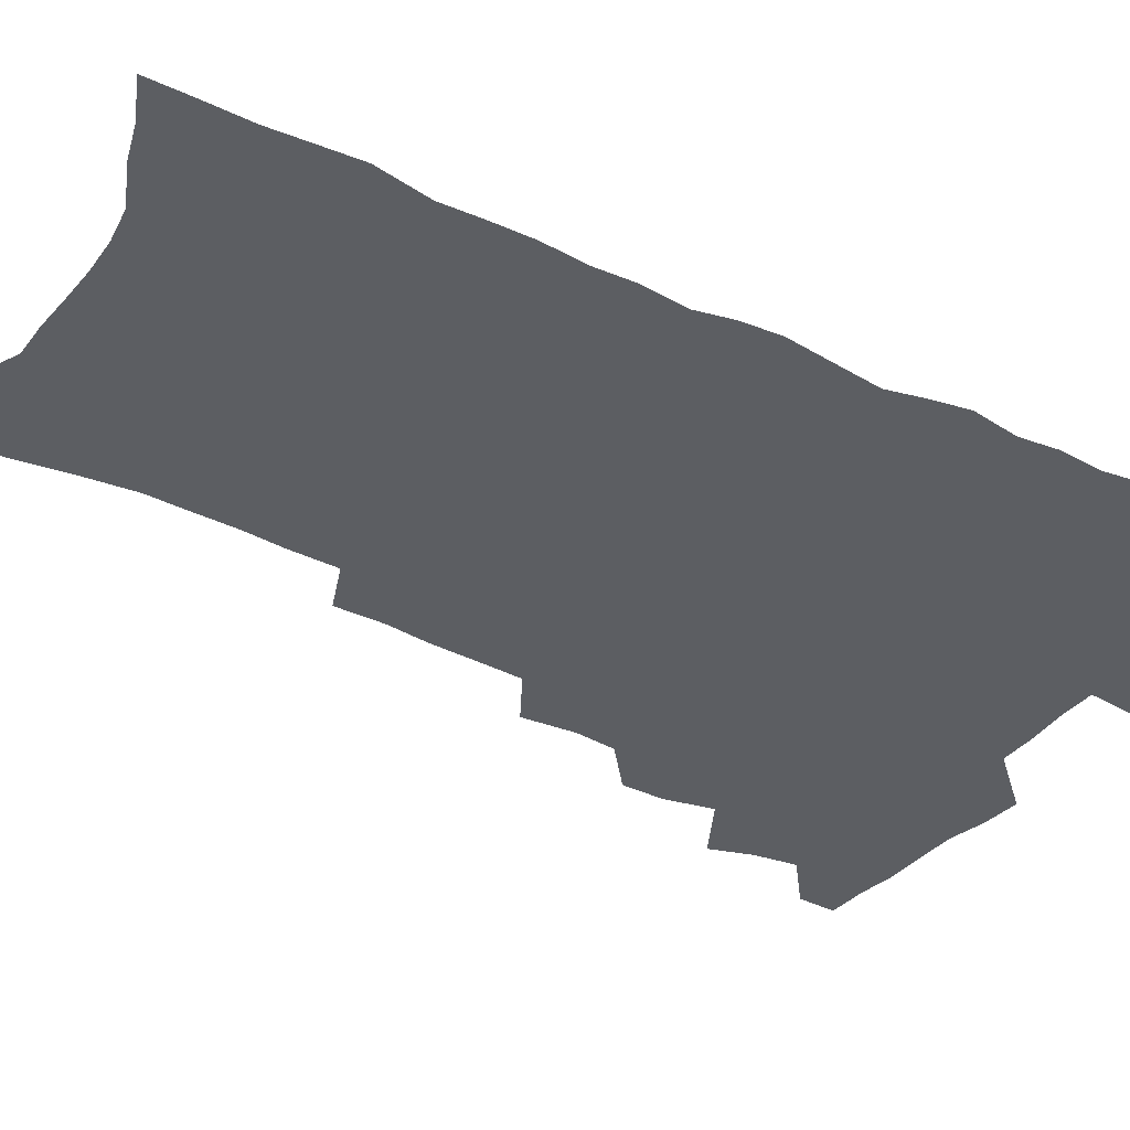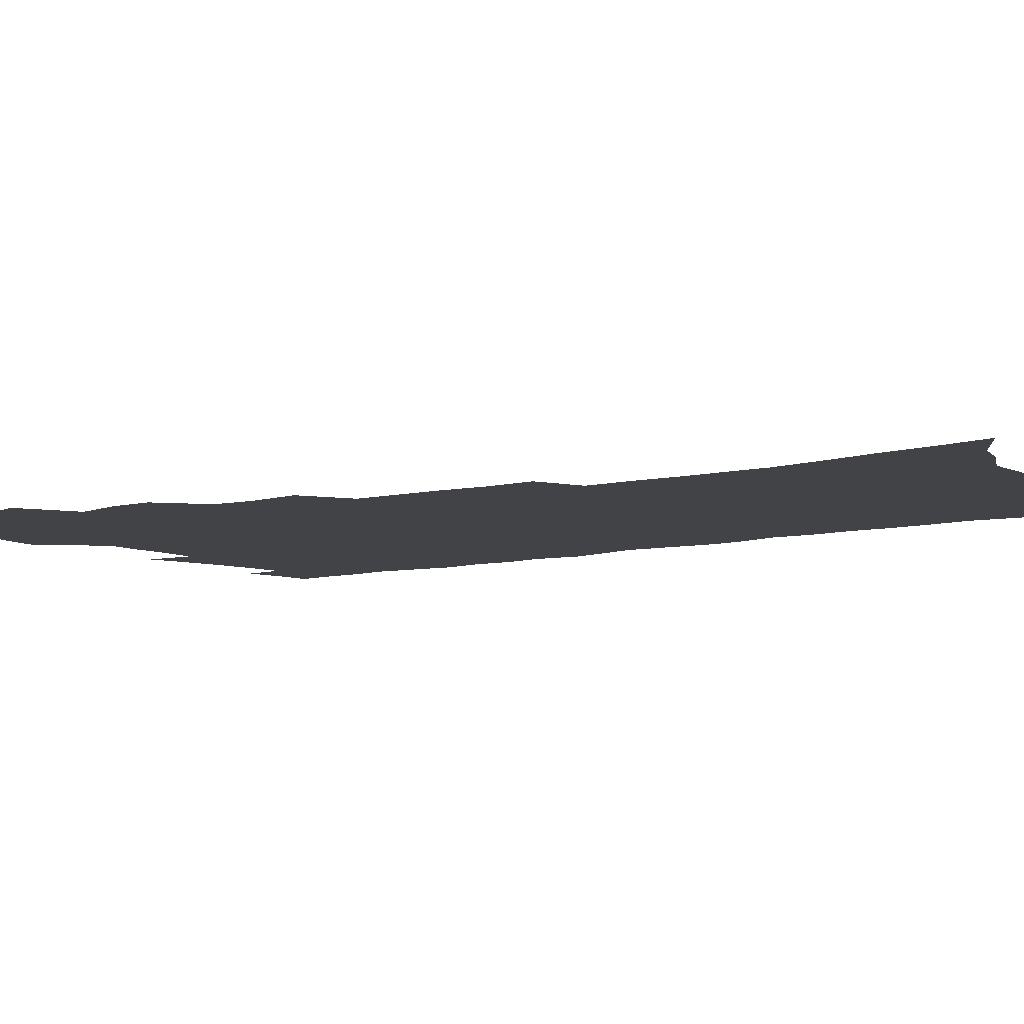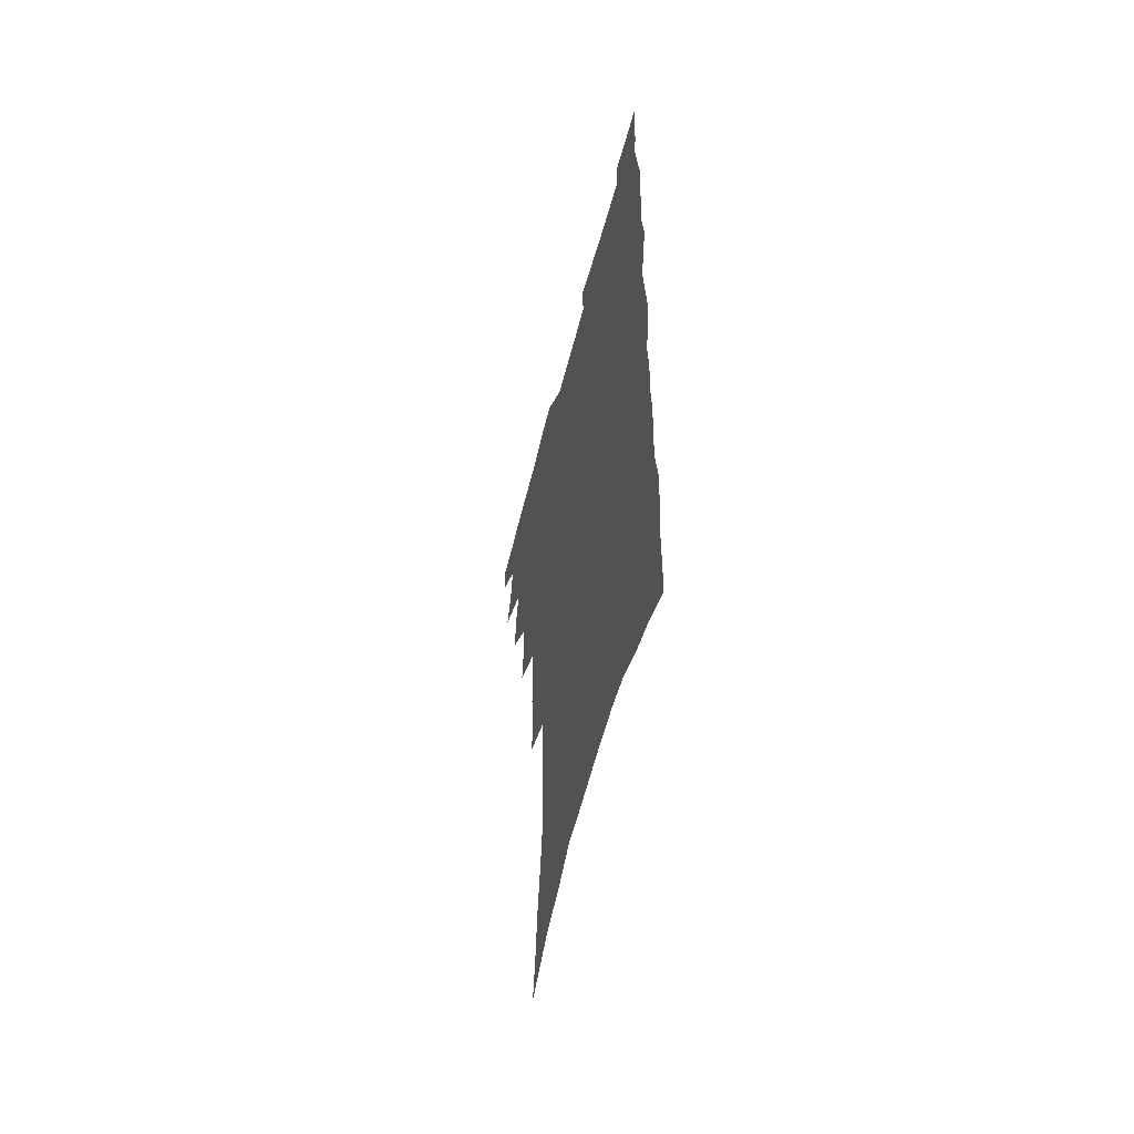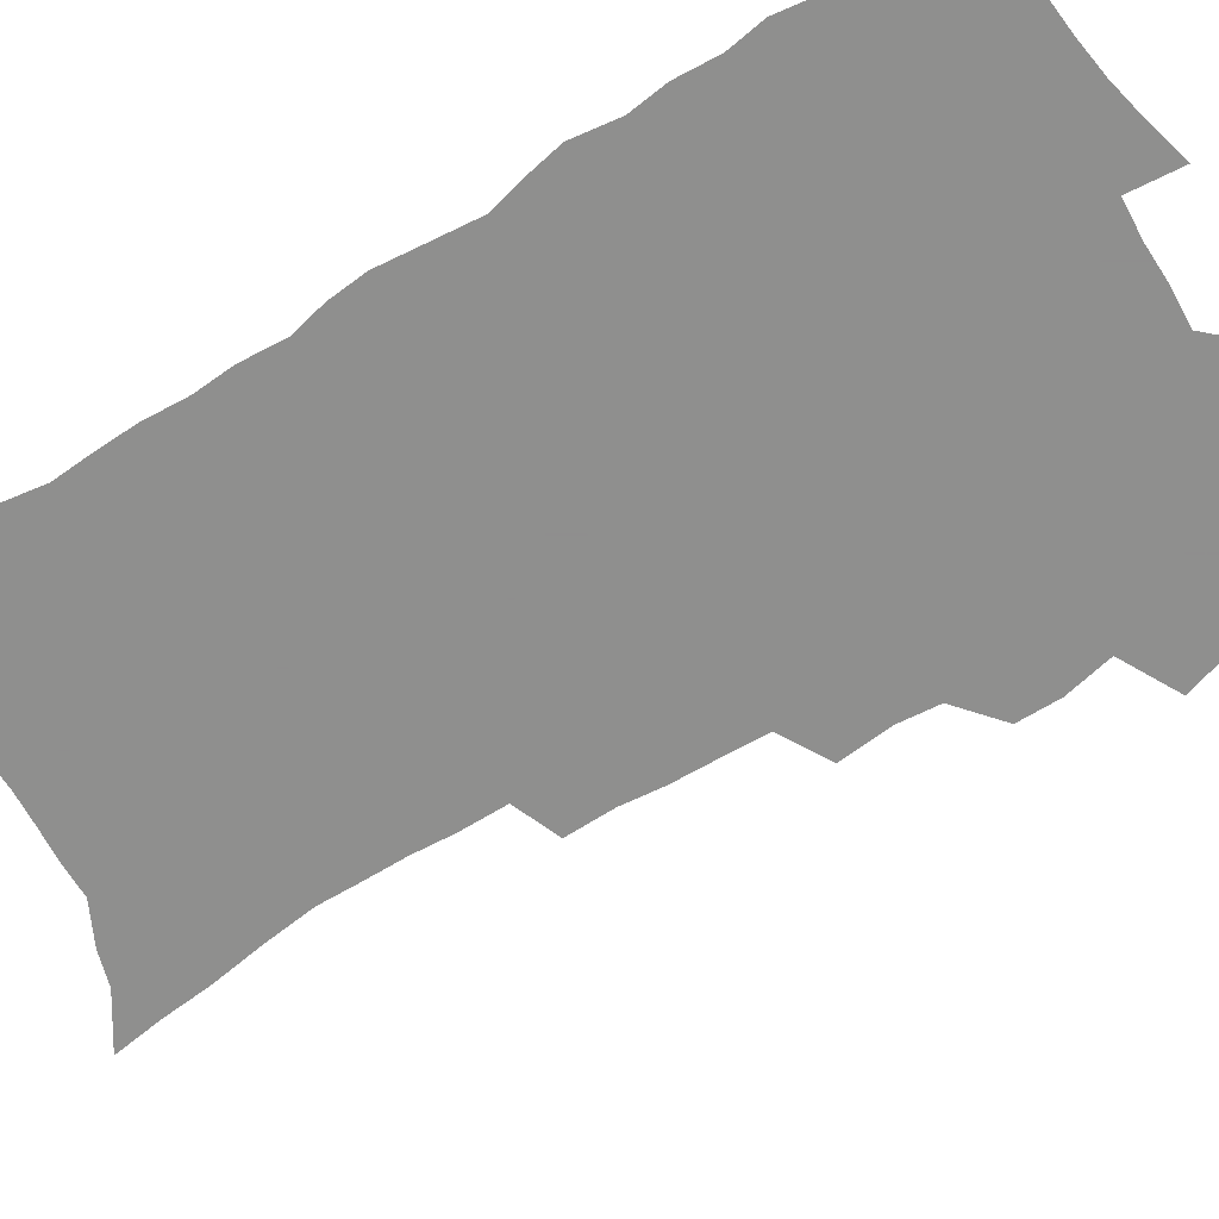
<metadata>
{"format":"obj","ext":"obj","renderer":"f3d","projection":"perspective","resolution":1024,"background":"white","views":[{"elev":-38.0,"azim":58.8,"up":"+Z"},{"elev":-7.3,"azim":-52.1,"up":"+Z"},{"elev":-58.4,"azim":75.4,"up":"+Y"},{"elev":-65.1,"azim":122.3,"up":"+Z"}]}
</metadata>
<code>
v 482 532.9 0
v 481.4 547.4 0
v 492.1 487.5 0
v 497.1 503.4 0
v 499.4 519.4 0
v 498.7 533.8 0
v 496.3 549 0
v 510.2 442.2 0
v 510 458.1 0
v 513.9 476.3 0
v 517.3 492.3 0
v 514.6 505.8 0
v 515.7 520.6 0
v 514.1 534.9 0
v 510.5 551.9 0
v 526.1 393.5 0
v 528 413.4 0
v 526.5 428.8 0
v 530.2 447.5 0
v 530.3 463.1 0
v 529.8 477.9 0
v 530.8 493 0
v 531.2 507.6 0
v 530.7 521.6 0
v 529.2 535.5 0
v 525.4 552.9 0
v 547.3 314.7 0
v 547.5 333.3 0
v 545.8 349.1 0
v 545.3 366.4 0
v 544.5 383.5 0
v 544 400.5 0
v 544.2 417.5 0
v 547.3 436.3 0
v 545.5 449.9 0
v 546.7 465.7 0
v 547.3 480.5 0
v 545.7 494.3 0
v 546 508.6 0
v 545 522.8 0
v 543.2 537.3 0
v 540.1 554.3 0
v 556.5 162.8 0
v 559.3 182.1 0
v 561 200.7 0
v 564.2 222.1 0
v 566.6 242 0
v 566.2 257.8 0
v 566.1 274.2 0
v 565 289.8 0
v 564.9 308.1 0
v 564.5 325.8 0
v 563.1 341.3 0
v 562.4 357.6 0
v 561.5 373.6 0
v 561 389.9 0
v 561.4 406.9 0
v 561.4 422.9 0
v 561.2 437.9 0
v 563 454.2 0
v 561.7 467.6 0
v 562.2 482 0
v 563 496 0
v 561 510 0
v 559.3 524.5 0
v 557.5 539.7 0
v 554.2 558.4 0
v 575.8 175.7 0
v 574.9 190.4 0
v 579.8 215.3 0
v 581 233.7 0
v 581.5 250.9 0
v 581.6 267.4 0
v 580.3 282 0
v 578.8 296.7 0
v 579.7 316.5 0
v 579.1 332.7 0
v 578.3 348.1 0
v 578 364.2 0
v 576.4 378.5 0
v 576.9 395.6 0
v 575.8 409.6 0
v 576.7 426.2 0
v 576.2 440.4 0
v 576.6 455.3 0
v 576.6 469.4 0
v 576.9 483.4 0
v 576.2 497 0
v 576.3 510.5 0
v 574.6 524.7 0
v 572.5 540.4 0
v 568.6 560.6 0
v 589 179.9 0
v 592.9 204.1 0
v 595 224.6 0
v 594.6 239.7 0
v 595.8 259.3 0
v 594.8 273.1 0
v 593.5 287.5 0
v 593.6 305.3 0
v 592.6 320.3 0
v 591.5 334.7 0
v 592.7 353.9 0
v 591.8 367.8 0
v 590.8 382.5 0
v 590.7 398.2 0
v 590.9 413.4 0
v 591.2 428.6 0
v 590.5 442.3 0
v 590.6 456.6 0
v 591.5 471.3 0
v 591 484.3 0
v 590.4 497.8 0
v 589.9 511.4 0
v 588.6 526 0
v 587.5 540.4 0
v 604.4 187.8 0
v 606.3 208.4 0
v 607.2 226.8 0
v 607.5 243.9 0
v 607.6 260.3 0
v 606.9 275 0
v 606.5 291.6 0
v 606 307.7 0
v 605.7 324.5 0
v 605.9 341.7 0
v 605.1 353.8 0
v 604.8 370.4 0
v 604.5 385.7 0
v 604.9 401.9 0
v 604.4 414.8 0
v 604.5 429.8 0
v 604.3 443.6 0
v 604.2 457.4 0
v 604.5 471.2 0
v 604.6 484.7 0
v 604.7 498.1 0
v 604 511.8 0
v 602.7 526.6 0
v 601.8 541.4 0
v 617.5 188.1 0
v 619.4 212.5 0
v 619.9 230.3 0
v 619.8 245.8 0
v 619.8 262.8 0
v 619.3 277.7 0
v 618.7 292.7 0
v 618.6 310.6 0
v 618.5 327.9 0
v 618.1 342.8 0
v 617.7 356 0
v 617.6 371.8 0
v 617.4 386.6 0
v 617.4 401.7 0
v 617.2 414.6 0
v 617.6 430.8 0
v 617.5 444.1 0
v 617.8 458.4 0
v 618 471.9 0
v 617.9 484.9 0
v 618.1 498.4 0
v 618.1 511.7 0
v 618.1 525.2 0
v 616.5 541.2 0
v 630.9 189.4 0
v 631.8 212.1 0
v 632 230.9 0
v 632.1 247.6 0
v 631.9 264.2 0
v 631.6 279.2 0
v 631.3 295.9 0
v 631 311.5 0
v 630.8 327.6 0
v 630.5 342.6 0
v 630.4 357.3 0
v 630.2 372 0
v 630.2 387.8 0
v 630.2 401.6 0
v 630.3 416 0
v 630.5 431.2 0
v 630.6 444.4 0
v 630.9 458.3 0
v 631.1 471.7 0
v 631.3 484.9 0
v 631.5 498.3 0
v 631.7 511.6 0
v 631.8 525 0
v 630.7 542.2 0
v 628.8 561.7 0
v 644.3 190.5 0
v 644.4 213.3 0
v 644.3 230.8 0
v 644.4 245.9 0
v 644 263.8 0
v 644 279.9 0
v 643.7 295.6 0
v 643.2 312.8 0
v 643.1 327.7 0
v 643.1 341.8 0
v 643 356.4 0
v 642.8 372.6 0
v 642.9 387.3 0
v 643 401.5 0
v 643.2 415.9 0
v 643.3 430.6 0
v 643.7 444.1 0
v 643.9 458 0
v 644.4 471.4 0
v 644.8 485.3 0
v 645.1 498.3 0
v 645.3 511.4 0
v 645.5 525.3 0
v 645.6 540.4 0
v 644.8 557.6 0
v 657.7 190.6 0
v 657.1 211.4 0
v 656.9 228.5 0
v 656.6 245.4 0
v 658.3 257.5 0
v 656.5 278 0
v 656.2 294.1 0
v 655.9 310.1 0
v 655.4 326.7 0
v 655.5 341.7 0
v 655.5 356.3 0
v 655.5 371.4 0
v 655.7 386.1 0
v 656.2 399.9 0
v 656.2 414.7 0
v 656.7 428.7 0
v 656.9 443 0
v 657.6 456.4 0
v 657.7 470.8 0
v 658 484.4 0
v 658.2 497.9 0
v 659 511.3 0
v 659.4 525 0
v 660.1 538.8 0
v 660.2 554.4 0
v 671.1 188.9 0
v 670.5 207.8 0
v 669.3 227.5 0
v 670.3 241.5 0
v 670.1 257.6 0
v 668.3 278.9 0
v 668.8 292.6 0
v 667.9 310.3 0
v 667.7 325.5 0
v 668.1 339.9 0
v 668.6 354 0
v 668.1 370.2 0
v 668.9 383.8 0
v 669.3 398.1 0
v 670.7 411.3 0
v 670.6 426.1 0
v 670.3 441.4 0
v 671.1 455.1 0
v 671.4 469.3 0
v 671 484.1 0
v 671.8 497.2 0
v 672.6 510.6 0
v 673.4 524.4 0
v 674.1 538.3 0
v 675 552.6 0
v 686.2 182.2 0
v 684.7 202.4 0
v 682.4 224 0
v 683.3 239 0
v 682.6 256.6 0
v 683 272.3 0
v 681.7 290 0
v 682.1 304.8 0
v 680.3 322.8 0
v 682.2 335.6 0
v 682.2 350.6 0
v 683.2 364.8 0
v 682.7 380.6 0
v 683.3 394.8 0
v 684.3 408.9 0
v 684 424.4 0
v 685.2 438 0
v 685.2 453 0
v 685.6 467.3 0
v 685.4 482 0
v 686.3 495.6 0
v 686.5 509.7 0
v 687.4 523.5 0
v 688.2 537.1 0
v 689.2 551.5 0
v 690.1 566.9 0
v 700.3 178.2 0
v 699.2 197.2 0
v 699.4 214.1 0
v 698.9 231.4 0
v 696.9 250.8 0
v 697.3 266.4 0
v 697.1 282.6 0
v 696.4 299.2 0
v 697.2 314.1 0
v 697.2 329.5 0
v 697.6 344.4 0
v 699.5 358.1 0
v 699.2 374 0
v 698.7 389.9 0
v 699.1 404.9 0
v 698.9 420.5 0
v 698.9 435.5 0
v 701.3 449 0
v 701.3 464 0
v 699.4 480.1 0
v 701.5 493.4 0
v 701.5 508.1 0
v 701.4 522.6 0
v 701.9 536.2 0
v 703.6 550.5 0
v 704.7 564.7 0
v 715.6 171.5 0
v 715.9 188.2 0
v 715.8 205.2 0
v 717.1 220.3 0
v 718.4 235.8 0
v 715.1 256.2 0
v 716 271.3 0
v 716.5 286.8 0
v 715.3 303.9 0
v 716.2 318.8 0
v 714.9 335.9 0
v 717.9 349 0
v 719.1 363.8 0
v 717.2 381.4 0
v 715.3 399.1 0
v 718.5 412.5 0
v 721.1 426.6 0
v 718.5 444.1 0
v 720.2 458.3 0
v 719 474.3 0
v 721.1 488.4 0
v 718.6 504.9 0
v 716.4 521.4 0
v 718 535.5 0
v 718 549.8 0
v 719 564 0
f 5 6 1
f 1 6 2
f 6 7 2
f 10 11 3
f 3 11 4
f 11 12 4
f 4 12 5
f 12 13 5
f 5 13 6
f 13 14 6
f 6 14 7
f 14 15 7
f 18 19 8
f 8 19 9
f 19 20 9
f 9 20 10
f 20 21 10
f 10 21 11
f 21 22 11
f 11 22 12
f 22 23 12
f 12 23 13
f 23 24 13
f 13 24 14
f 24 25 14
f 14 25 15
f 25 26 15
f 31 32 16
f 16 32 17
f 32 33 17
f 17 33 18
f 33 34 18
f 18 34 19
f 34 35 19
f 19 35 20
f 35 36 20
f 20 36 21
f 36 37 21
f 21 37 22
f 37 38 22
f 22 38 23
f 38 39 23
f 23 39 24
f 39 40 24
f 24 40 25
f 40 41 25
f 25 41 26
f 41 42 26
f 51 52 27
f 27 52 28
f 52 53 28
f 28 53 29
f 53 54 29
f 29 54 30
f 54 55 30
f 30 55 31
f 55 56 31
f 31 56 32
f 56 57 32
f 32 57 33
f 57 58 33
f 33 58 34
f 58 59 34
f 34 59 35
f 59 60 35
f 35 60 36
f 60 61 36
f 36 61 37
f 61 62 37
f 37 62 38
f 62 63 38
f 38 63 39
f 63 64 39
f 39 64 40
f 64 65 40
f 40 65 41
f 65 66 41
f 41 66 42
f 66 67 42
f 43 68 44
f 68 69 44
f 44 69 45
f 69 70 45
f 45 70 46
f 70 71 46
f 46 71 47
f 71 72 47
f 47 72 48
f 72 73 48
f 48 73 49
f 73 74 49
f 49 74 50
f 74 75 50
f 50 75 51
f 75 76 51
f 51 76 52
f 76 77 52
f 52 77 53
f 77 78 53
f 53 78 54
f 78 79 54
f 54 79 55
f 79 80 55
f 55 80 56
f 80 81 56
f 56 81 57
f 81 82 57
f 57 82 58
f 82 83 58
f 58 83 59
f 83 84 59
f 59 84 60
f 84 85 60
f 60 85 61
f 85 86 61
f 61 86 62
f 86 87 62
f 62 87 63
f 87 88 63
f 63 88 64
f 88 89 64
f 64 89 65
f 89 90 65
f 65 90 66
f 90 91 66
f 66 91 67
f 91 92 67
f 68 93 69
f 93 94 69
f 69 94 70
f 94 95 70
f 70 95 71
f 95 96 71
f 71 96 72
f 96 97 72
f 72 97 73
f 97 98 73
f 73 98 74
f 98 99 74
f 74 99 75
f 99 100 75
f 75 100 76
f 100 101 76
f 76 101 77
f 101 102 77
f 77 102 78
f 102 103 78
f 78 103 79
f 103 104 79
f 79 104 80
f 104 105 80
f 80 105 81
f 105 106 81
f 81 106 82
f 106 107 82
f 82 107 83
f 107 108 83
f 83 108 84
f 108 109 84
f 84 109 85
f 109 110 85
f 85 110 86
f 110 111 86
f 86 111 87
f 111 112 87
f 87 112 88
f 112 113 88
f 88 113 89
f 113 114 89
f 89 114 90
f 114 115 90
f 90 115 91
f 115 116 91
f 91 116 92
f 93 117 94
f 117 118 94
f 94 118 95
f 118 119 95
f 95 119 96
f 119 120 96
f 96 120 97
f 120 121 97
f 97 121 98
f 121 122 98
f 98 122 99
f 122 123 99
f 99 123 100
f 123 124 100
f 100 124 101
f 124 125 101
f 101 125 102
f 125 126 102
f 102 126 103
f 126 127 103
f 103 127 104
f 127 128 104
f 104 128 105
f 128 129 105
f 105 129 106
f 129 130 106
f 106 130 107
f 130 131 107
f 107 131 108
f 131 132 108
f 108 132 109
f 132 133 109
f 109 133 110
f 133 134 110
f 110 134 111
f 134 135 111
f 111 135 112
f 135 136 112
f 112 136 113
f 136 137 113
f 113 137 114
f 137 138 114
f 114 138 115
f 138 139 115
f 115 139 116
f 139 140 116
f 117 141 118
f 141 142 118
f 118 142 119
f 142 143 119
f 119 143 120
f 143 144 120
f 120 144 121
f 144 145 121
f 121 145 122
f 145 146 122
f 122 146 123
f 146 147 123
f 123 147 124
f 147 148 124
f 124 148 125
f 148 149 125
f 125 149 126
f 149 150 126
f 126 150 127
f 150 151 127
f 127 151 128
f 151 152 128
f 128 152 129
f 152 153 129
f 129 153 130
f 153 154 130
f 130 154 131
f 154 155 131
f 131 155 132
f 155 156 132
f 132 156 133
f 156 157 133
f 133 157 134
f 157 158 134
f 134 158 135
f 158 159 135
f 135 159 136
f 159 160 136
f 136 160 137
f 160 161 137
f 137 161 138
f 161 162 138
f 138 162 139
f 162 163 139
f 139 163 140
f 163 164 140
f 141 165 142
f 165 166 142
f 142 166 143
f 166 167 143
f 143 167 144
f 167 168 144
f 144 168 145
f 168 169 145
f 145 169 146
f 169 170 146
f 146 170 147
f 170 171 147
f 147 171 148
f 171 172 148
f 148 172 149
f 172 173 149
f 149 173 150
f 173 174 150
f 150 174 151
f 174 175 151
f 151 175 152
f 175 176 152
f 152 176 153
f 176 177 153
f 153 177 154
f 177 178 154
f 154 178 155
f 178 179 155
f 155 179 156
f 179 180 156
f 156 180 157
f 180 181 157
f 157 181 158
f 181 182 158
f 158 182 159
f 182 183 159
f 159 183 160
f 183 184 160
f 160 184 161
f 184 185 161
f 161 185 162
f 185 186 162
f 162 186 163
f 186 187 163
f 163 187 164
f 187 188 164
f 165 190 166
f 190 191 166
f 166 191 167
f 191 192 167
f 167 192 168
f 192 193 168
f 168 193 169
f 193 194 169
f 169 194 170
f 194 195 170
f 170 195 171
f 195 196 171
f 171 196 172
f 196 197 172
f 172 197 173
f 197 198 173
f 173 198 174
f 198 199 174
f 174 199 175
f 199 200 175
f 175 200 176
f 200 201 176
f 176 201 177
f 201 202 177
f 177 202 178
f 202 203 178
f 178 203 179
f 203 204 179
f 179 204 180
f 204 205 180
f 180 205 181
f 205 206 181
f 181 206 182
f 206 207 182
f 182 207 183
f 207 208 183
f 183 208 184
f 208 209 184
f 184 209 185
f 209 210 185
f 185 210 186
f 210 211 186
f 186 211 187
f 211 212 187
f 187 212 188
f 212 213 188
f 188 213 189
f 213 214 189
f 190 215 191
f 215 216 191
f 191 216 192
f 216 217 192
f 192 217 193
f 217 218 193
f 193 218 194
f 218 219 194
f 194 219 195
f 219 220 195
f 195 220 196
f 220 221 196
f 196 221 197
f 221 222 197
f 197 222 198
f 222 223 198
f 198 223 199
f 223 224 199
f 199 224 200
f 224 225 200
f 200 225 201
f 225 226 201
f 201 226 202
f 226 227 202
f 202 227 203
f 227 228 203
f 203 228 204
f 228 229 204
f 204 229 205
f 229 230 205
f 205 230 206
f 230 231 206
f 206 231 207
f 231 232 207
f 207 232 208
f 232 233 208
f 208 233 209
f 233 234 209
f 209 234 210
f 234 235 210
f 210 235 211
f 235 236 211
f 211 236 212
f 236 237 212
f 212 237 213
f 237 238 213
f 213 238 214
f 238 239 214
f 215 240 216
f 240 241 216
f 216 241 217
f 241 242 217
f 217 242 218
f 242 243 218
f 218 243 219
f 243 244 219
f 219 244 220
f 244 245 220
f 220 245 221
f 245 246 221
f 221 246 222
f 246 247 222
f 222 247 223
f 247 248 223
f 223 248 224
f 248 249 224
f 224 249 225
f 249 250 225
f 225 250 226
f 250 251 226
f 226 251 227
f 251 252 227
f 227 252 228
f 252 253 228
f 228 253 229
f 253 254 229
f 229 254 230
f 254 255 230
f 230 255 231
f 255 256 231
f 231 256 232
f 256 257 232
f 232 257 233
f 257 258 233
f 233 258 234
f 258 259 234
f 234 259 235
f 259 260 235
f 235 260 236
f 260 261 236
f 236 261 237
f 261 262 237
f 237 262 238
f 262 263 238
f 238 263 239
f 263 264 239
f 240 265 241
f 265 266 241
f 241 266 242
f 266 267 242
f 242 267 243
f 267 268 243
f 243 268 244
f 268 269 244
f 244 269 245
f 269 270 245
f 245 270 246
f 270 271 246
f 246 271 247
f 271 272 247
f 247 272 248
f 272 273 248
f 248 273 249
f 273 274 249
f 249 274 250
f 274 275 250
f 250 275 251
f 275 276 251
f 251 276 252
f 276 277 252
f 252 277 253
f 277 278 253
f 253 278 254
f 278 279 254
f 254 279 255
f 279 280 255
f 255 280 256
f 280 281 256
f 256 281 257
f 281 282 257
f 257 282 258
f 282 283 258
f 258 283 259
f 283 284 259
f 259 284 260
f 284 285 260
f 260 285 261
f 285 286 261
f 261 286 262
f 286 287 262
f 262 287 263
f 287 288 263
f 263 288 264
f 288 289 264
f 265 291 266
f 291 292 266
f 266 292 267
f 292 293 267
f 267 293 268
f 293 294 268
f 268 294 269
f 294 295 269
f 269 295 270
f 295 296 270
f 270 296 271
f 296 297 271
f 271 297 272
f 297 298 272
f 272 298 273
f 298 299 273
f 273 299 274
f 299 300 274
f 274 300 275
f 300 301 275
f 275 301 276
f 301 302 276
f 276 302 277
f 302 303 277
f 277 303 278
f 303 304 278
f 278 304 279
f 304 305 279
f 279 305 280
f 305 306 280
f 280 306 281
f 306 307 281
f 281 307 282
f 307 308 282
f 282 308 283
f 308 309 283
f 283 309 284
f 309 310 284
f 284 310 285
f 310 311 285
f 285 311 286
f 311 312 286
f 286 312 287
f 312 313 287
f 287 313 288
f 313 314 288
f 288 314 289
f 314 315 289
f 289 315 290
f 315 316 290
f 291 317 292
f 317 318 292
f 292 318 293
f 318 319 293
f 293 319 294
f 319 320 294
f 294 320 295
f 320 321 295
f 295 321 296
f 321 322 296
f 296 322 297
f 322 323 297
f 297 323 298
f 323 324 298
f 298 324 299
f 324 325 299
f 299 325 300
f 325 326 300
f 300 326 301
f 326 327 301
f 301 327 302
f 327 328 302
f 302 328 303
f 328 329 303
f 303 329 304
f 329 330 304
f 304 330 305
f 330 331 305
f 305 331 306
f 331 332 306
f 306 332 307
f 332 333 307
f 307 333 308
f 333 334 308
f 308 334 309
f 334 335 309
f 309 335 310
f 335 336 310
f 310 336 311
f 336 337 311
f 311 337 312
f 337 338 312
f 312 338 313
f 338 339 313
f 313 339 314
f 339 340 314
f 314 340 315
f 340 341 315
f 315 341 316
f 341 342 316

</code>
